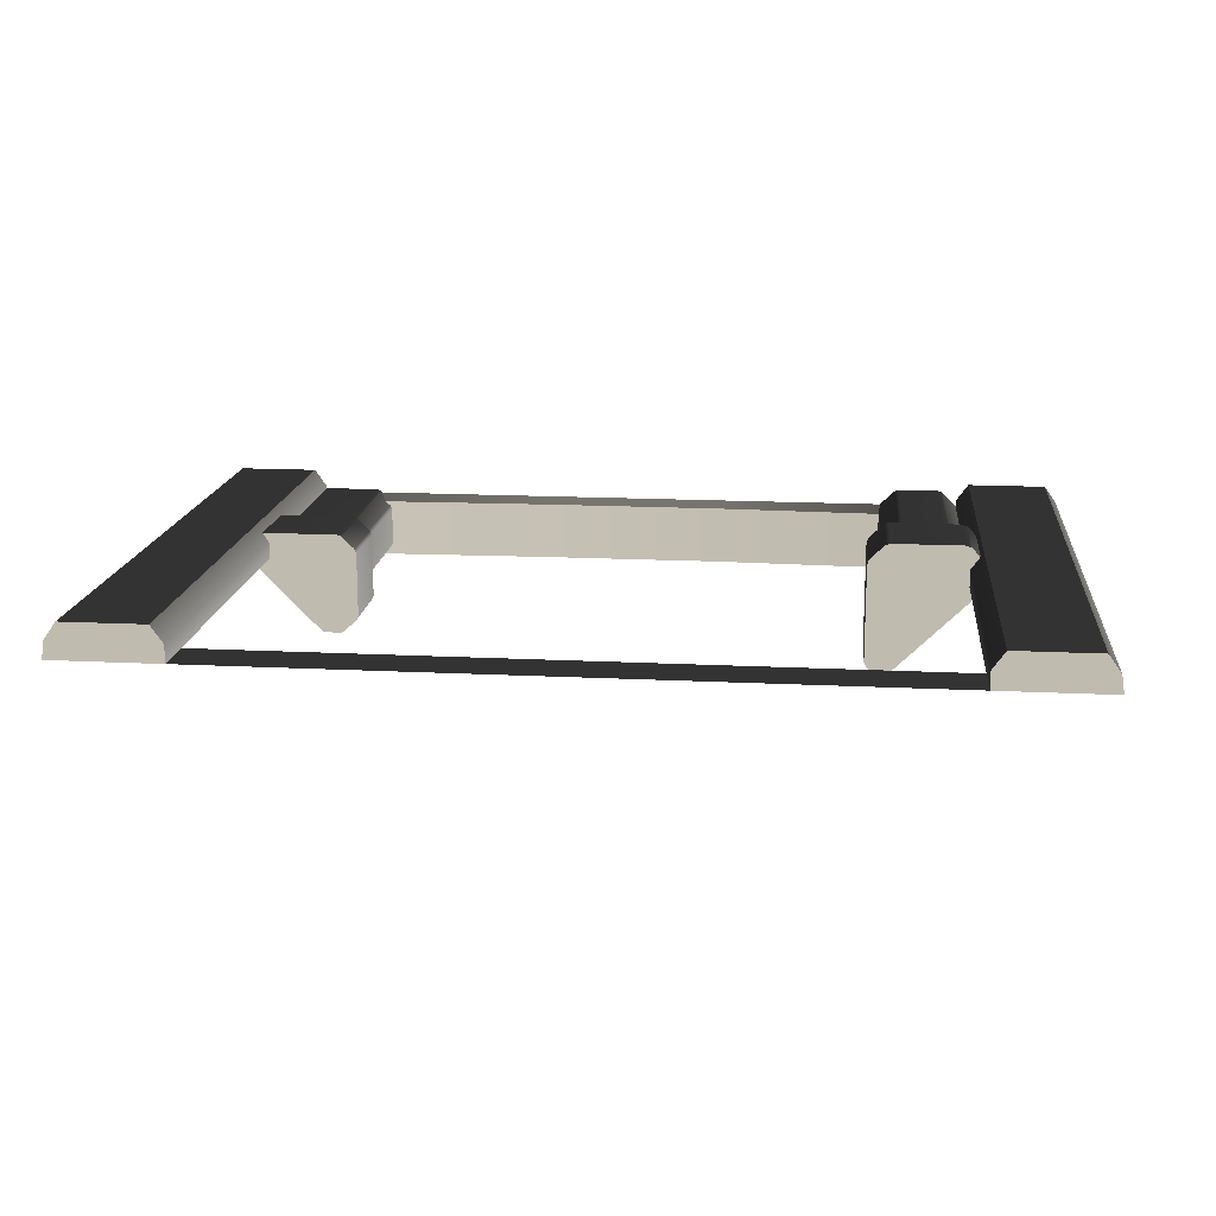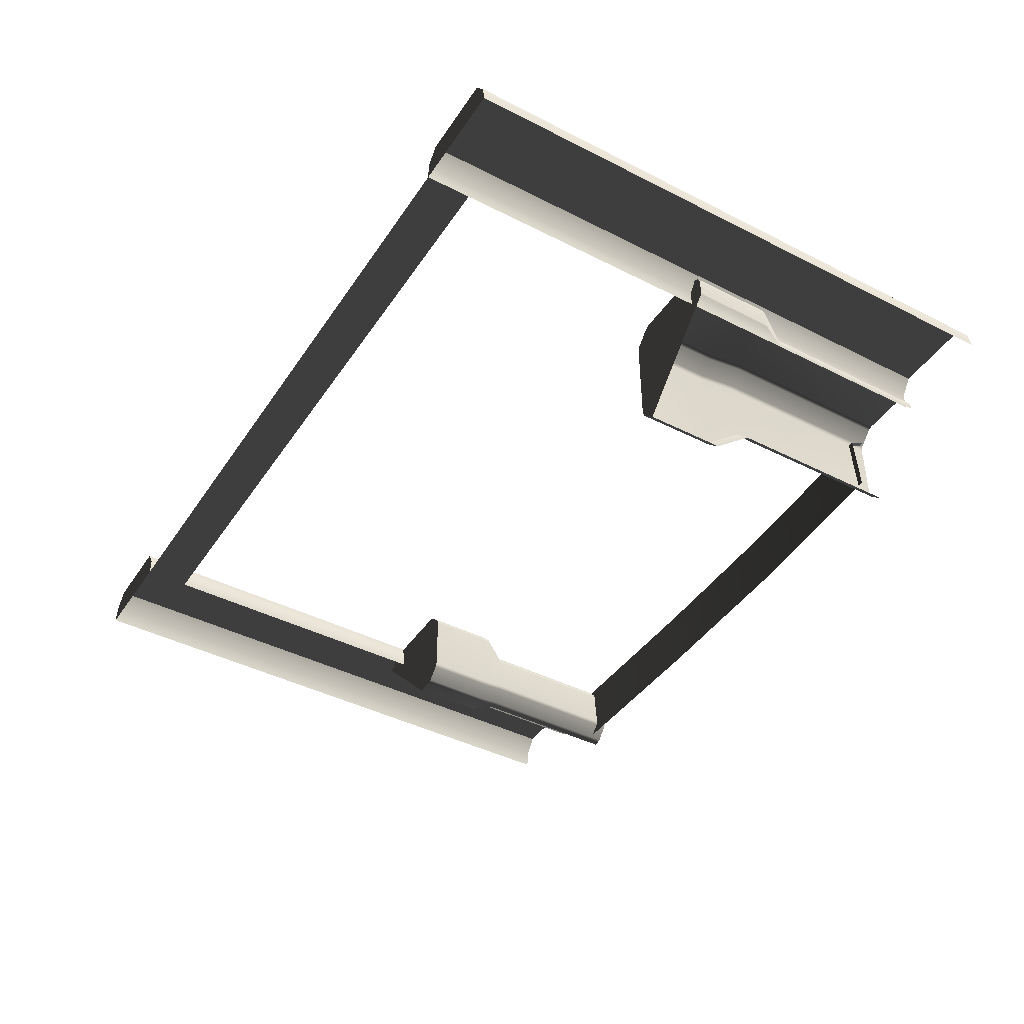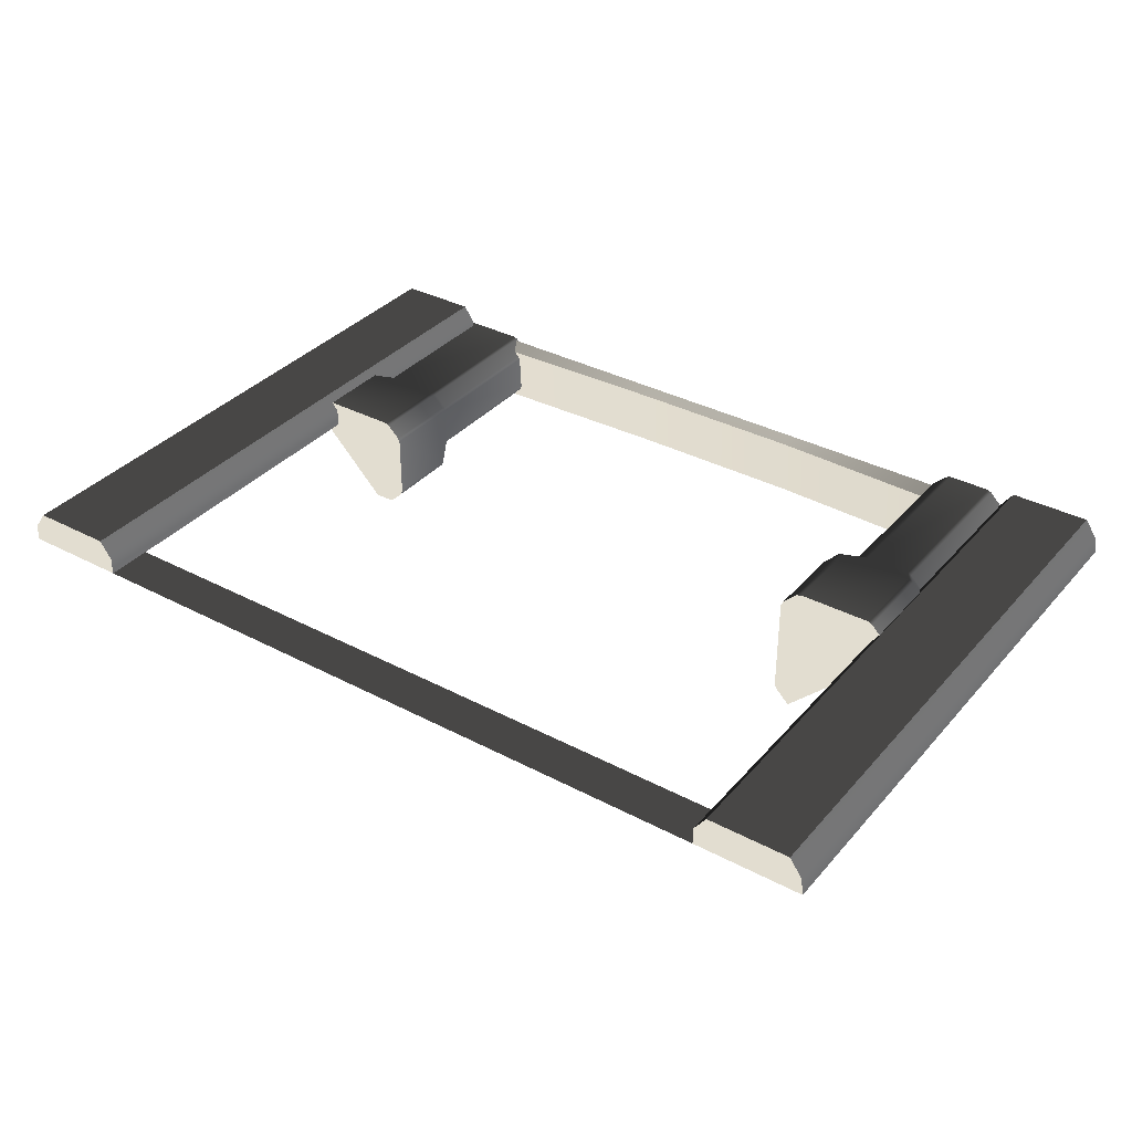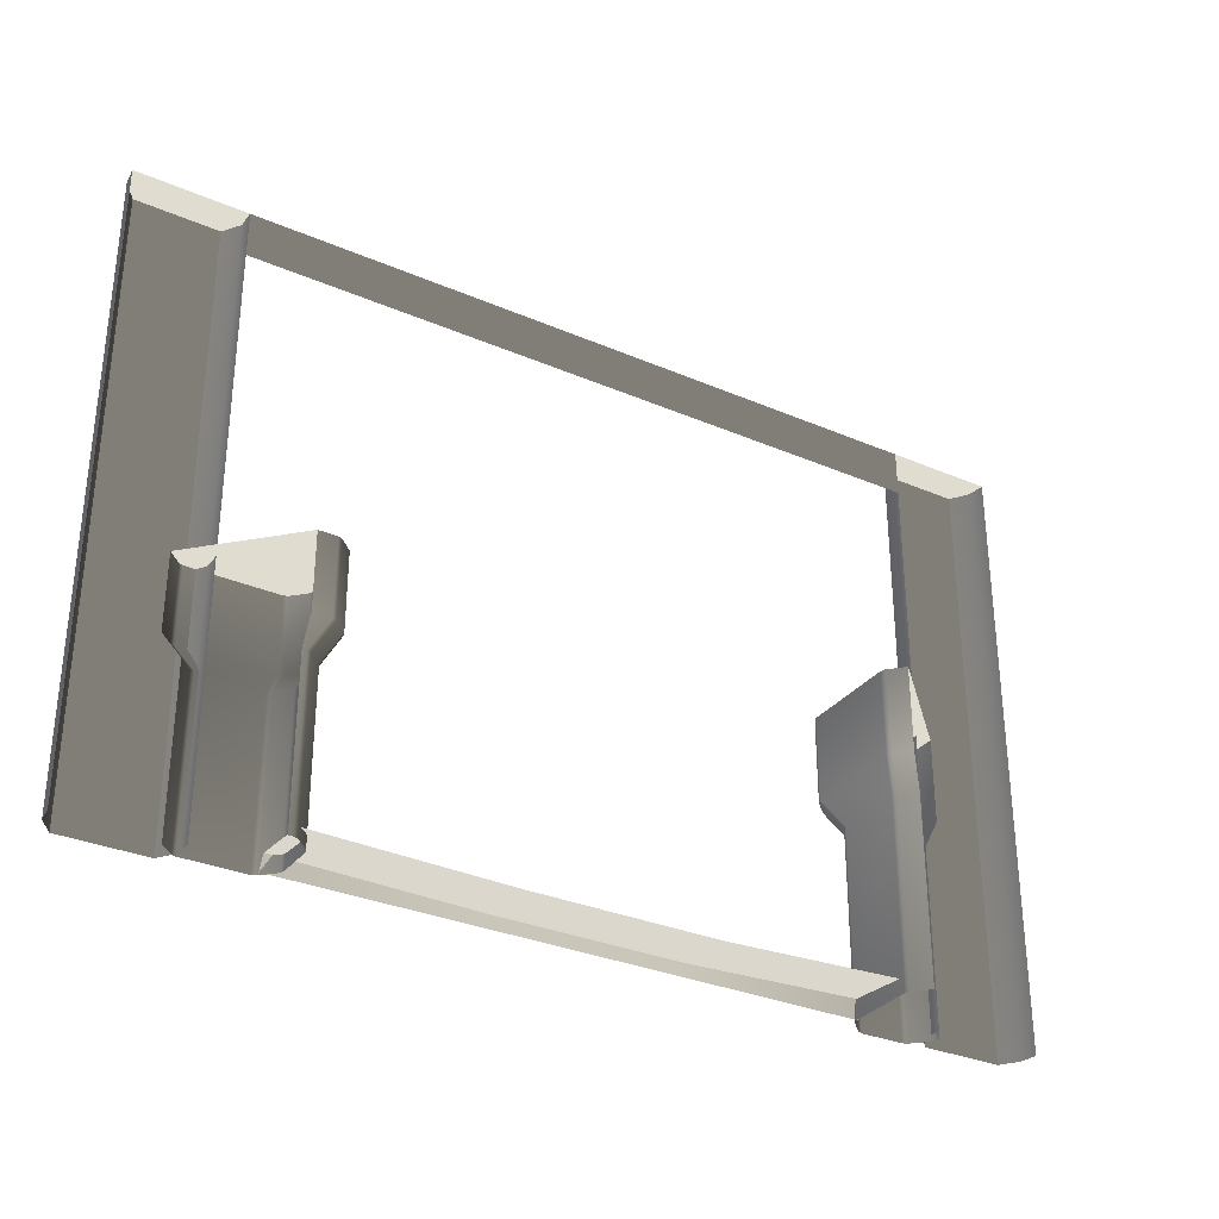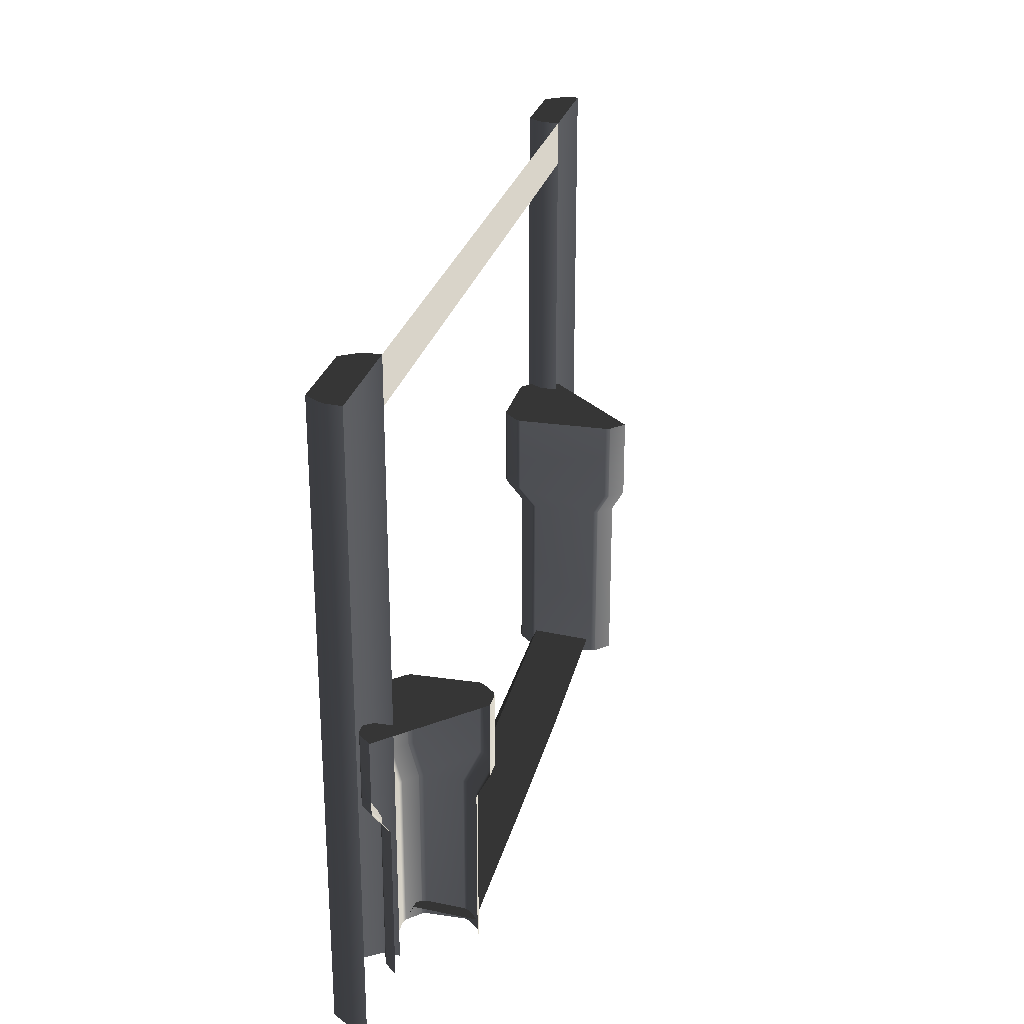
<metadata>
{"format":"obj","ext":"obj","renderer":"f3d","projection":"perspective","resolution":1024,"background":"white","views":[{"elev":16.1,"azim":6.0,"up":"+Y"},{"elev":-42.7,"azim":58.8,"up":"+Y"},{"elev":35.4,"azim":35.0,"up":"+Y"},{"elev":-31.8,"azim":-31.2,"up":"+Z"},{"elev":26.3,"azim":-77.0,"up":"+Z"}]}
</metadata>
<code>
v 3.552 3.141e-05 7.394
v 4.605 2.743e-05 8
v 3.552 3.208e-05 8
v 4.605 2.473e-05 7.394
v 2.5 3.539e-05 7.394
v 2.5 3.606e-05 8
v 1.25 3.708e-05 7.394
v 1.25 3.438e-05 8
v 3.405e-05 3.271e-05 7.394
v 6.284e-05 3.878e-05 8
v -1.25 3.507e-05 7.394
v -1.25 3.979e-05 8
v -2.5 3.812e-05 7.394
v -2.5 4.553e-05 8
v -3.52 3.742e-05 7.394
v -3.52 4.686e-05 8
v -4.539 4.347e-05 7.394
v -4.539 4.886e-05 8
v 3.338 -1.093 3.821
v 4.824 0.0004451 3.821
v 3.523 -1.278 3.821
v 3.311 0.2653 3.821
v 4.547 0.5425 3.821
v 4.797 0.3305 3.821
v 4.824 0.2653 3.821
v 4.612 0.5155 3.821
v 3.523 0.5155 3.821
v 3.588 0.5425 3.821
v 3.338 0.3305 3.821
v 3.311 -1.028 3.821
v 4.626 0.06727 2.331
v 4.626 0.0004503 -0.07875
v 4.626 0.0004482 2.331
v 4.626 0.06728 -0.07875
v 4.599 0.1325 2.331
v 4.599 0.1325 -0.07875
v 3.786 0.3446 2.331
v 4.349 0.3446 -0.07875
v 4.349 0.3446 2.331
v 3.786 0.3446 -0.07875
v 3.721 0.3175 2.331
v 3.721 0.3175 -0.07875
v 3.536 0.1325 2.331
v 3.536 0.1325 -0.07875
v 4.414 0.3175 -0.07875
v 4.414 0.3175 2.331
v 4.599 0.1325 -0.07875
v 4.599 0.1325 2.331
v 3.509 -0.8298 2.331
v 3.509 0.06728 -0.07875
v 3.509 0.06727 2.331
v 3.509 -0.8298 -0.07875
v 3.536 0.1325 -0.07875
v 3.536 0.1325 2.331
v 4.824 0.2653 3.821
v 4.824 0.0004451 2.711
v 4.824 0.0004451 3.821
v 4.824 0.2653 2.711
v 4.626 0.06727 2.331
v 4.626 0.0004482 2.331
v 4.797 0.3305 3.821
v 4.797 0.3305 2.711
v 4.612 0.5155 3.821
v 4.612 0.5155 2.711
v 4.599 0.1325 2.331
v 3.588 0.5425 3.821
v 4.547 0.5425 2.711
v 4.547 0.5425 3.821
v 3.588 0.5425 2.711
v 3.786 0.3446 2.331
v 4.349 0.3446 2.331
v 3.523 0.5155 3.821
v 3.523 0.5155 2.711
v 3.338 0.3305 3.821
v 3.338 0.3305 2.711
v 3.721 0.3175 2.331
v 4.612 0.5155 2.711
v 4.612 0.5155 3.821
v 4.414 0.3175 2.331
v 3.311 -1.028 3.821
v 3.311 0.2653 2.711
v 3.311 0.2653 3.821
v 3.311 -1.028 2.711
v 3.509 -0.8298 2.331
v 3.509 0.06727 2.331
v 3.338 0.3305 2.711
v 3.338 0.3305 3.821
v 3.536 0.1325 2.331
v 3.523 -1.278 3.821
v 3.338 -1.093 2.711
v 3.338 -1.093 3.821
v 3.523 -1.278 2.711
v 3.311 -1.028 2.711
v 3.509 -0.8298 2.331
v 3.536 -0.8951 2.331
v 3.311 -1.028 3.821
v 3.721 -1.08 2.331
v 3.536 -0.8951 -0.07875
v 3.536 -0.8951 2.331
v 3.721 -1.08 -0.07875
v 3.536 -0.8951 2.331
v 3.523 -1.278 2.711
v 3.721 -1.08 2.331
v 3.338 -1.093 2.711
v 4.599 0.1325 2.331
v 4.612 0.5155 2.711
v 4.414 0.3175 2.331
v 4.797 0.3305 2.711
v 3.721 0.3175 2.331
v 3.338 0.3305 2.711
v 3.536 0.1325 2.331
v 3.523 0.5155 2.711
v 3.536 -0.8951 2.331
v 3.509 -0.8298 -0.07875
v 3.509 -0.8298 2.331
v 3.536 -0.8951 -0.07875
v -1.203 0.0437 0.08262
v -3.724 -0.7592 0.08041
v -3.724 0.0437 0.1359
v -1.203 -0.7592 0.02711
v 1.205 -0.7592 0.02712
v 1.205 0.0437 0.08263
v 3.59 0.0437 0.1733
v 3.59 -0.7592 0.1178
v -1.203 0.1371 -0.03875
v -3.724 0.0437 0.1359
v -3.724 0.1371 -0.03875
v -1.203 0.0437 0.08262
v 1.205 0.1371 -0.03875
v 1.205 0.0437 0.08263
v 3.59 0.1371 -0.03875
v 3.59 0.0437 0.1733
v -4.7 0.4581 7.394
v -5.78 0.4581 8
v -5.78 0.4581 7.394
v -4.7 0.4581 8
v -4.7 0.4581 5.437
v -5.78 0.4581 5.437
v -4.7 0.4581 2.728
v -5.78 0.4581 2.728
v -4.7 0.4581 -2.95e-06
v -5.78 0.4581 -5.394e-06
v -4.539 4.347e-05 7.394
v -4.539 0.2296 8
v -4.539 0.2295 7.394
v -4.539 4.886e-05 8
v -4.7 0.4581 7.394
v -4.7 0.4581 8
v -4.539 4.01e-05 5.437
v -4.539 0.2295 5.437
v -4.539 3.942e-05 2.728
v -4.539 0.2295 2.728
v -4.539 3.201e-05 -1.356e-06
v -4.539 0.2295 -2.503e-06
v -4.7 0.4581 2.728
v -4.7 0.4581 -2.95e-06
v -4.7 0.4581 5.437
v -5.968 1.323e-05 2.728
v -5.941 0.2296 -5.871e-06
v -5.941 0.2296 2.728
v -5.968 5.81e-06 -6.601e-06
v -5.78 0.4581 2.728
v -5.78 0.4581 -5.394e-06
v -5.968 2.065e-05 5.437
v -5.941 0.2296 5.437
v -5.78 0.4581 5.437
v -5.968 2.199e-05 7.393
v -5.941 0.2296 7.394
v -5.78 0.4581 7.394
v -5.968 4.56e-05 8
v -5.941 0.2296 8
v -5.78 0.4581 8
v 5.838 0.4581 7.394
v 4.766 0.4581 8
v 4.766 0.4581 7.394
v 5.838 0.4581 8
v 5.838 0.4581 5.437
v 4.766 0.4581 5.437
v 5.838 0.4581 2.728
v 4.766 0.4581 2.728
v 5.838 0.4581 -3.681e-06
v 4.766 0.4581 -5.171e-06
v 6.032 1.282e-05 7.394
v 5.998 0.2295 8
v 5.998 0.2295 7.394
v 6.032 1.889e-05 8
v 5.838 0.4581 7.394
v 5.838 0.4581 8
v 6.032 6.414e-06 5.437
v 5.998 0.2295 5.437
v 6.032 4.054e-06 2.728
v 5.998 0.2295 2.728
v 6.032 -3.295e-07 -3.517e-06
v 5.998 0.2295 -3.085e-06
v 5.838 0.4581 2.728
v 5.838 0.4581 -3.681e-06
v 5.838 0.4581 5.437
v 4.605 2.136e-05 2.728
v 4.605 0.2296 -5.513e-06
v 4.605 0.2296 2.728
v 4.605 1.9e-05 -3.07e-06
v 4.766 0.4581 2.728
v 4.766 0.4581 -5.171e-06
v 4.605 2.304e-05 5.437
v 4.605 0.2296 5.437
v 4.766 0.4581 5.437
v 4.605 2.473e-05 7.394
v 4.605 0.2296 7.394
v 4.766 0.4581 7.394
v 4.605 2.743e-05 8
v 4.605 0.2296 8
v 4.766 0.4581 8
v -4.7 0.4581 8
v -5.941 0.2296 8
v -5.78 0.4581 8
v -4.539 4.886e-05 8
v -5.968 4.56e-05 8
v -4.539 0.2296 8
v 6.032 1.889e-05 8
v 5.838 0.4581 8
v 5.998 0.2295 8
v 4.605 2.743e-05 8
v 4.605 0.2296 8
v 4.766 0.4581 8
v -4.821 0.3236 3.344
v -3.85 -0.9962 3.344
v -4.985 0.1593 3.344
v -3.615 0.3477 3.344
v -3.368 -0.7499 3.344
v -3.557 -0.9722 3.344
v -3.615 -0.9962 3.344
v -3.392 -0.8079 3.344
v -3.392 0.1593 3.344
v -3.368 0.1013 3.344
v -3.557 0.3236 3.344
v -4.763 0.3477 3.344
v -3.79 -0.8204 2.02
v -3.85 -0.8204 -0.07131
v -3.85 -0.8204 2.02
v -3.79 -0.8204 -0.07131
v -3.732 -0.7964 2.02
v -3.732 -0.7964 -0.07131
v -3.568 -0.632 2.02
v -3.568 -0.632 -0.07131
v -3.544 -0.07452 2.02
v -3.544 -0.5741 -0.07131
v -3.544 -0.5741 2.02
v -3.544 -0.07453 -0.07131
v -3.568 -0.01655 2.02
v -3.568 -0.01656 -0.07131
v -3.568 -0.632 -0.07131
v -3.568 -0.632 2.02
v -4.587 0.1718 2.02
v -3.79 0.1718 -0.07131
v -3.79 0.1718 2.02
v -4.587 0.1718 -0.07131
v -3.732 0.1478 -0.07131
v -3.732 0.1478 2.02
v -3.568 -0.01656 -0.07131
v -3.568 -0.01655 2.02
v -3.615 -0.9962 3.344
v -3.85 -0.9962 2.358
v -3.85 -0.9962 3.344
v -3.615 -0.9962 2.358
v -3.79 -0.8204 2.02
v -3.85 -0.8204 2.02
v -3.557 -0.9722 3.344
v -3.557 -0.9722 2.358
v -3.392 -0.8079 3.344
v -3.392 -0.8079 2.358
v -3.732 -0.7964 2.02
v -3.368 0.1013 3.344
v -3.368 -0.7499 2.358
v -3.368 -0.7499 3.344
v -3.368 0.1013 2.358
v -3.544 -0.07452 2.02
v -3.544 -0.5741 2.02
v -3.392 0.1593 3.344
v -3.392 0.1593 2.358
v -3.568 -0.01655 2.02
v -3.392 -0.8079 2.358
v -3.392 -0.8079 3.344
v -3.568 -0.632 2.02
v -4.763 0.3477 3.344
v -3.615 0.3477 2.358
v -3.615 0.3477 3.344
v -4.763 0.3477 2.358
v -4.587 0.1718 2.02
v -3.79 0.1718 2.02
v -3.557 0.3236 2.358
v -3.557 0.3236 3.344
v -3.392 0.1593 2.358
v -3.392 0.1593 3.344
v -3.732 0.1478 2.02
v -4.985 0.1593 3.344
v -4.821 0.3236 2.358
v -4.821 0.3236 3.344
v -4.985 0.1593 2.358
v -4.645 0.1478 2.02
v -4.81 -0.01655 2.02
v -4.81 -0.01655 2.02
v -4.645 0.1478 -0.07131
v -4.645 0.1478 2.02
v -4.81 -0.01655 -0.07131
v -3.732 -0.7964 2.02
v -3.392 -0.8079 2.358
v -3.568 -0.632 2.02
v -3.557 -0.9722 2.358
v -3.568 -0.01655 2.02
v -3.557 0.3236 2.358
v -3.732 0.1478 2.02
v -3.392 0.1593 2.358
v -4.587 0.1718 2.02
v -4.821 0.3236 2.358
v -4.645 0.1478 2.02
v -4.763 0.3477 2.358
v -4.821 0.3236 3.344
v -4.763 0.3477 3.344
v -4.645 0.1478 2.02
v -4.587 0.1718 -0.07131
v -4.587 0.1718 2.02
v -4.645 0.1478 -0.07131
g P_DF_Wall_25a_(9)_835_48
f 1 3 2
f 2 4 1
f 3 1 5
f 5 6 3
f 6 5 7
f 7 8 6
f 8 7 9
f 9 10 8
f 10 9 11
f 11 12 10
f 12 11 13
f 13 14 12
f 14 13 15
f 15 16 14
f 16 15 17
f 17 18 16
f 19 21 20
f 19 20 22
f 20 23 22
f 20 24 23
f 20 25 24
f 24 26 23
f 23 27 22
f 23 28 27
f 27 29 22
f 19 22 30
f 31 33 32
f 32 34 31
f 35 31 34
f 34 36 35
f 37 39 38
f 38 40 37
f 41 37 40
f 40 42 41
f 43 41 42
f 42 44 43
f 45 38 39
f 39 46 45
f 47 45 46
f 46 48 47
f 49 51 50
f 50 52 49
f 53 50 51
f 51 54 53
f 55 57 56
f 56 58 55
f 59 58 56
f 56 60 59
f 61 55 58
f 58 62 61
f 62 58 59
f 63 61 62
f 62 64 63
f 59 65 62
f 66 68 67
f 67 69 66
f 70 69 67
f 67 71 70
f 72 66 69
f 69 73 72
f 73 69 70
f 74 72 73
f 73 75 74
f 70 76 73
f 77 67 68
f 68 78 77
f 79 71 67
f 67 77 79
f 80 82 81
f 81 83 80
f 84 83 81
f 81 85 84
f 86 81 82
f 82 87 86
f 88 85 81
f 81 86 88
f 89 91 90
f 90 92 89
f 93 90 91
f 90 93 94
f 94 95 90
f 91 96 93
f 97 99 98
f 98 100 97
f 101 103 102
f 102 104 101
f 105 107 106
f 106 108 105
f 109 111 110
f 110 112 109
f 113 115 114
f 114 116 113
f 117 119 118
f 118 120 117
f 117 120 121
f 121 122 117
f 123 122 121
f 121 124 123
f 125 127 126
f 126 128 125
f 129 125 128
f 128 130 129
f 131 129 130
f 130 132 131
f 133 135 134
f 134 136 133
f 135 133 137
f 137 138 135
f 138 137 139
f 139 140 138
f 140 139 141
f 141 142 140
f 143 145 144
f 144 146 143
f 144 145 147
f 147 148 144
f 145 143 149
f 149 150 145
f 147 145 150
f 150 149 151
f 151 152 150
f 152 151 153
f 153 154 152
f 155 152 154
f 154 156 155
f 152 155 157
f 157 150 152
f 150 157 147
f 158 160 159
f 159 161 158
f 159 160 162
f 162 163 159
f 160 158 164
f 164 165 160
f 162 160 165
f 165 166 162
f 165 164 167
f 167 168 165
f 166 165 168
f 168 169 166
f 168 167 170
f 170 171 168
f 169 168 171
f 171 172 169
f 173 175 174
f 174 176 173
f 175 173 177
f 177 178 175
f 178 177 179
f 179 180 178
f 180 179 181
f 181 182 180
f 183 185 184
f 184 186 183
f 184 185 187
f 187 188 184
f 185 183 189
f 189 190 185
f 187 185 190
f 190 189 191
f 191 192 190
f 192 191 193
f 193 194 192
f 195 192 194
f 194 196 195
f 192 195 197
f 197 190 192
f 190 197 187
f 198 200 199
f 199 201 198
f 199 200 202
f 202 203 199
f 200 198 204
f 204 205 200
f 202 200 205
f 205 206 202
f 205 204 207
f 207 208 205
f 206 205 208
f 208 209 206
f 208 207 210
f 210 211 208
f 209 208 211
f 211 212 209
f 213 215 214
f 213 214 216
f 214 217 216
f 218 213 216
f 219 221 220
f 219 220 222
f 220 223 222
f 220 224 223
f 225 227 226
f 225 226 228
f 226 229 228
f 226 230 229
f 226 231 230
f 230 232 229
f 229 233 228
f 229 234 233
f 233 235 228
f 225 228 236
f 237 239 238
f 238 240 237
f 241 237 240
f 240 242 241
f 243 241 242
f 242 244 243
f 245 247 246
f 246 248 245
f 249 245 248
f 248 250 249
f 251 246 247
f 247 252 251
f 253 255 254
f 254 256 253
f 257 254 255
f 255 258 257
f 259 257 258
f 258 260 259
f 261 263 262
f 262 264 261
f 265 264 262
f 262 266 265
f 267 261 264
f 264 268 267
f 268 264 265
f 269 267 268
f 268 270 269
f 265 271 268
f 272 274 273
f 273 275 272
f 276 275 273
f 273 277 276
f 278 272 275
f 275 279 278
f 279 275 276
f 276 280 279
f 281 273 274
f 274 282 281
f 283 277 273
f 273 281 283
f 284 286 285
f 285 287 284
f 288 287 285
f 285 289 288
f 290 285 286
f 286 291 290
f 292 290 291
f 291 293 292
f 294 289 285
f 285 290 294
f 295 297 296
f 296 298 295
f 298 296 299
f 299 300 298
f 301 303 302
f 302 304 301
f 305 307 306
f 306 308 305
f 309 311 310
f 310 312 309
f 313 315 314
f 314 316 313
f 316 314 317
f 317 318 316
f 319 321 320
f 320 322 319

</code>
